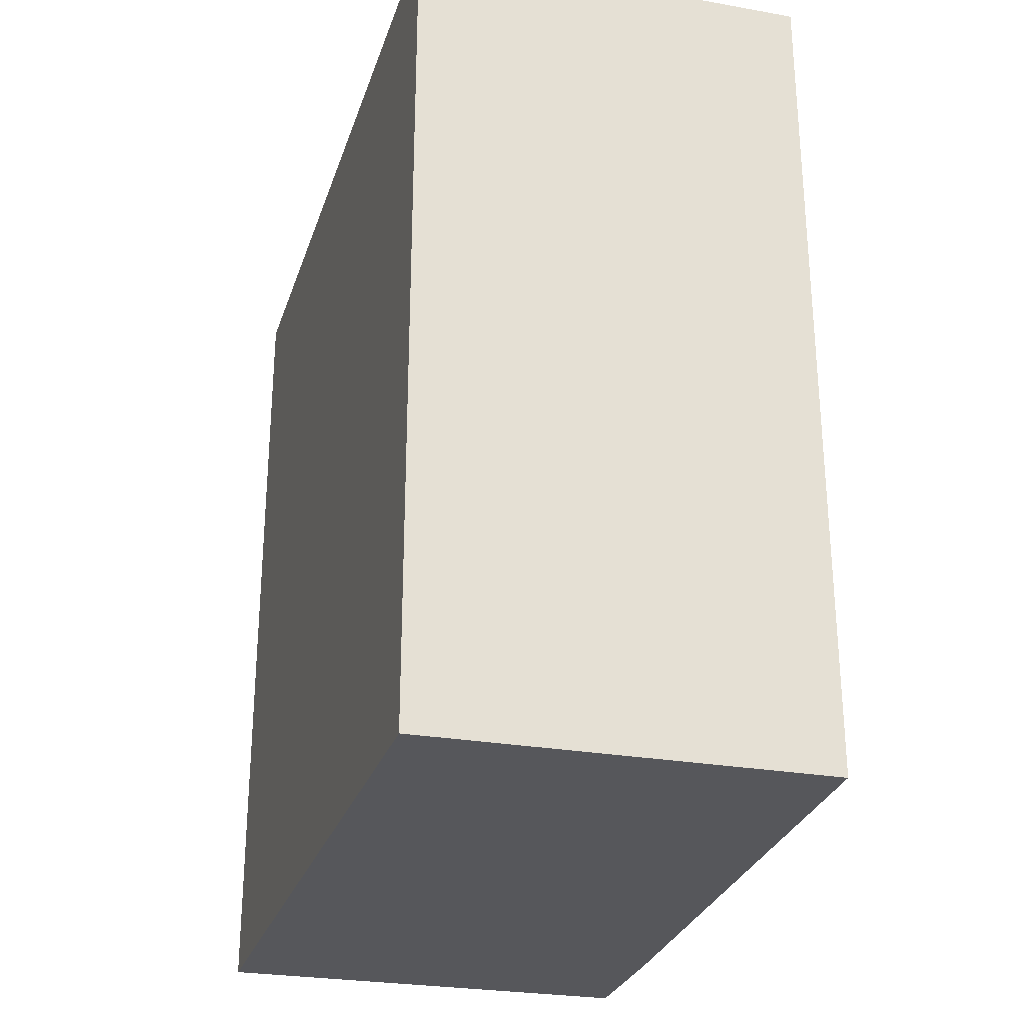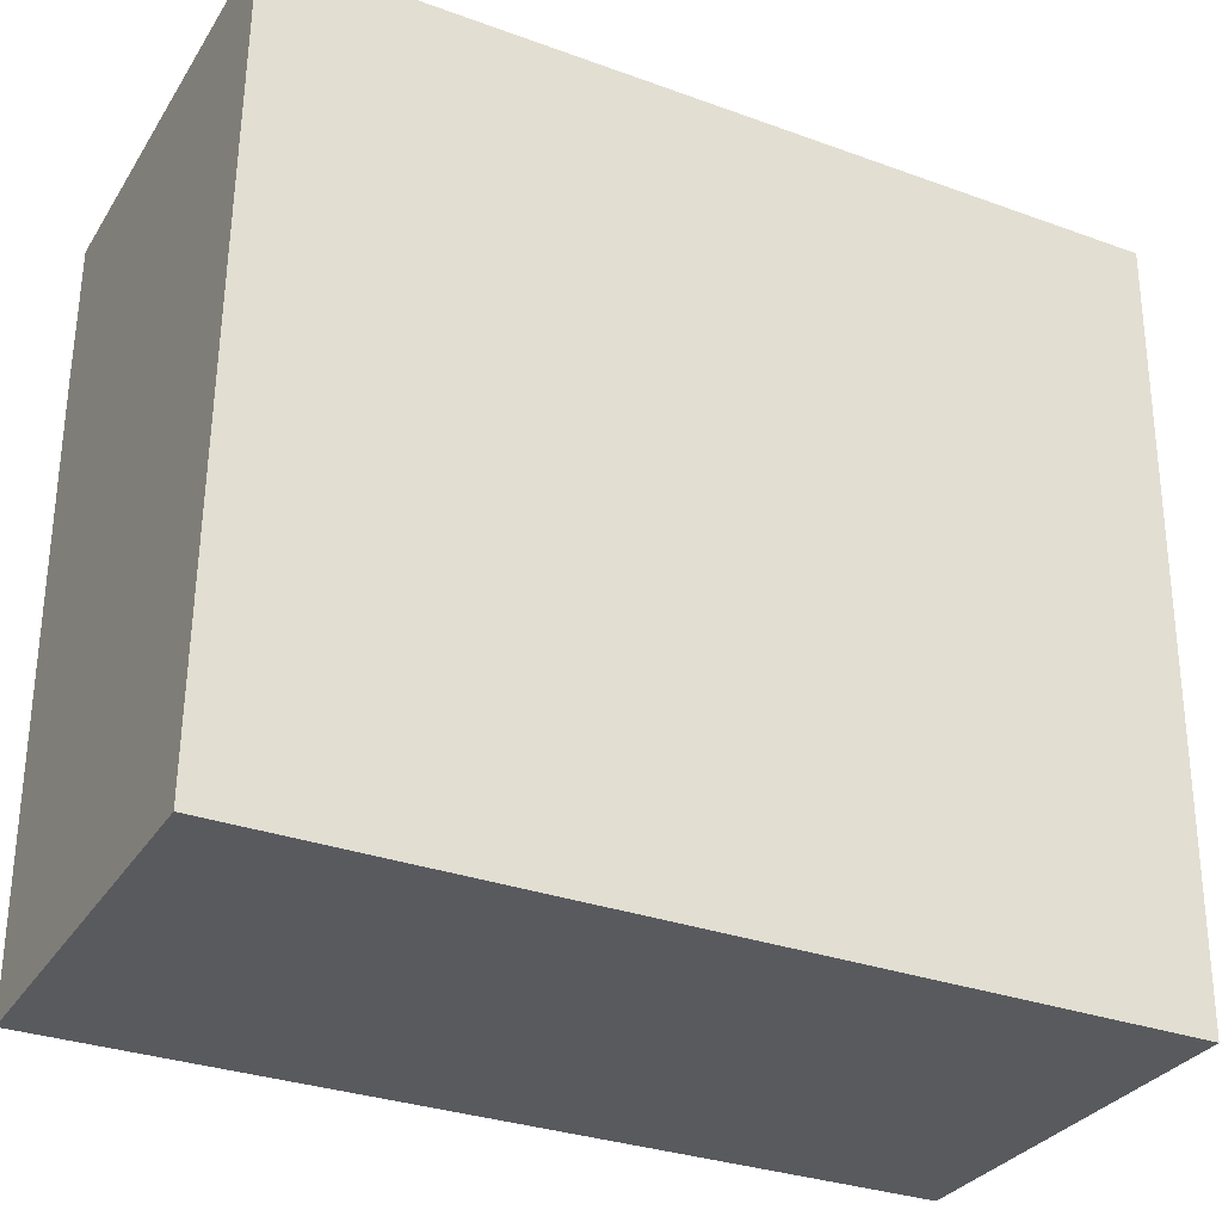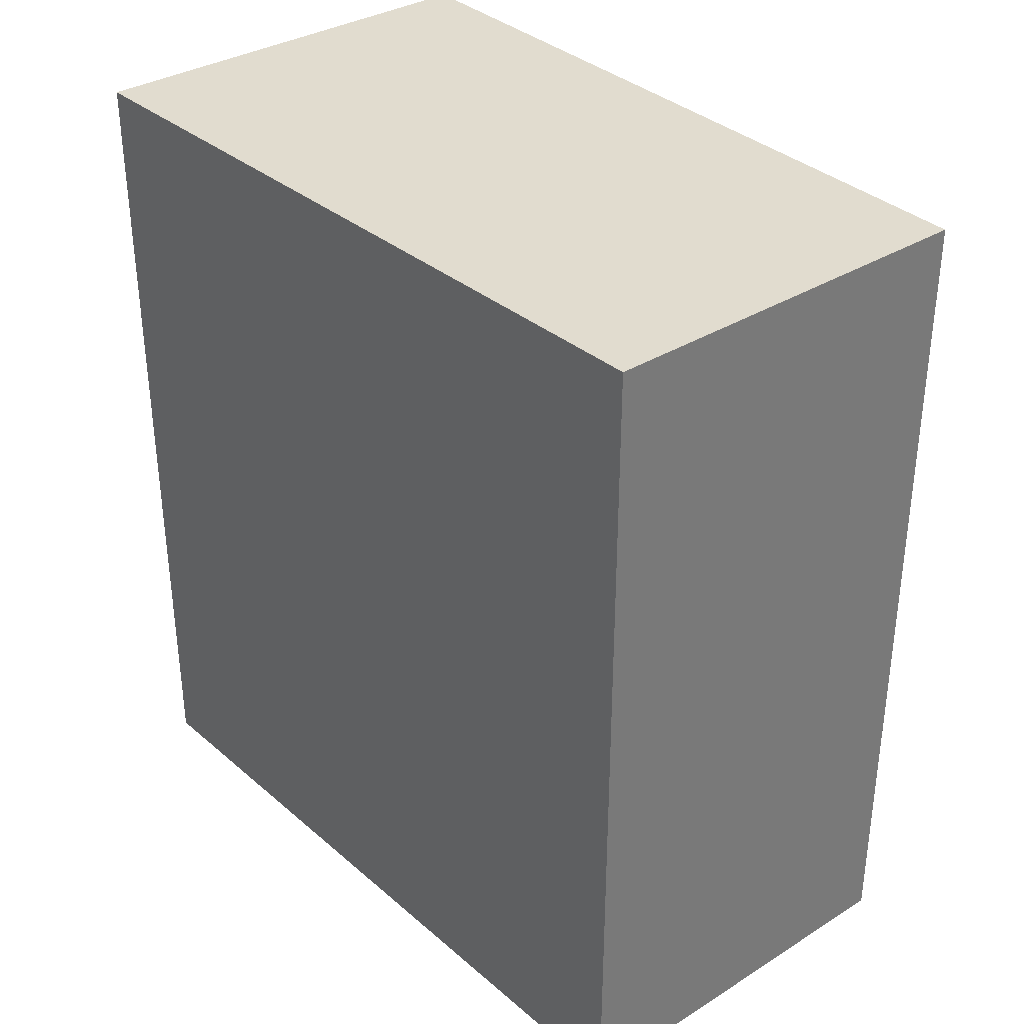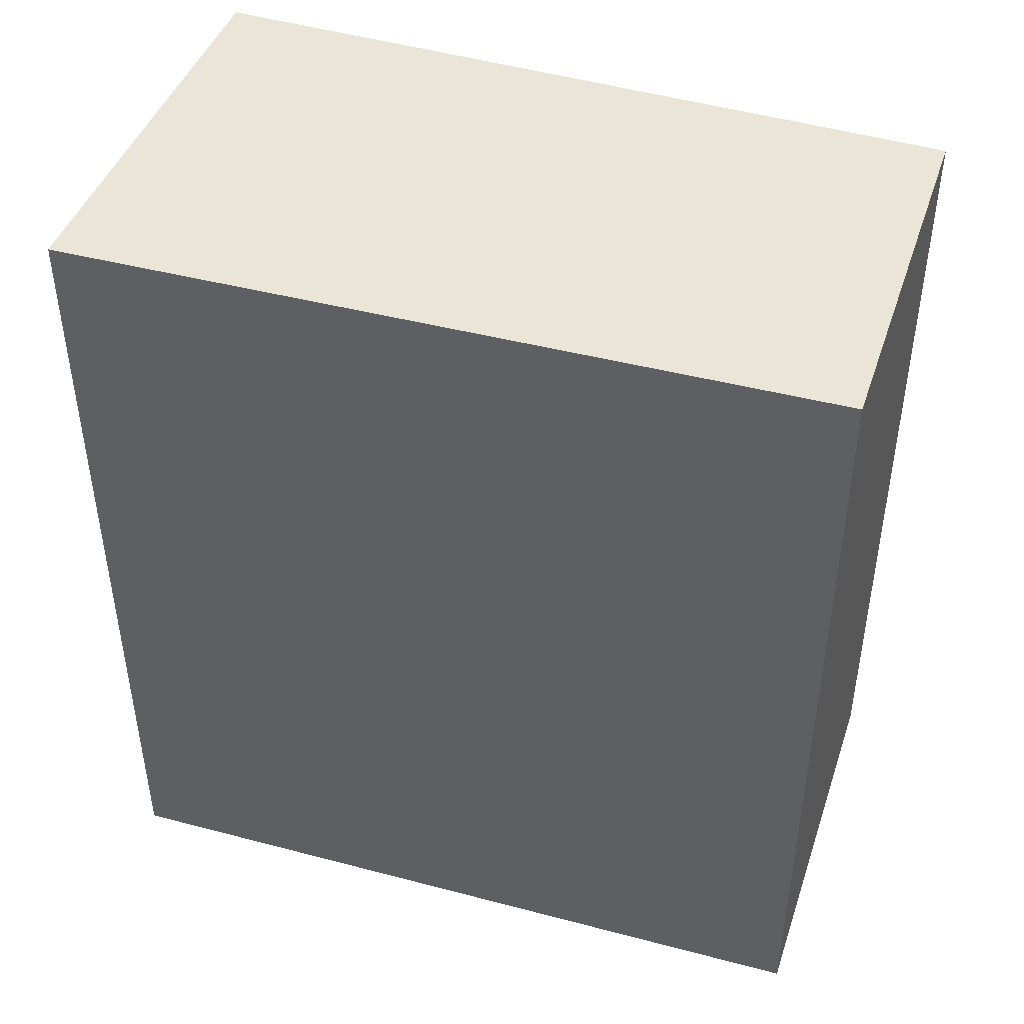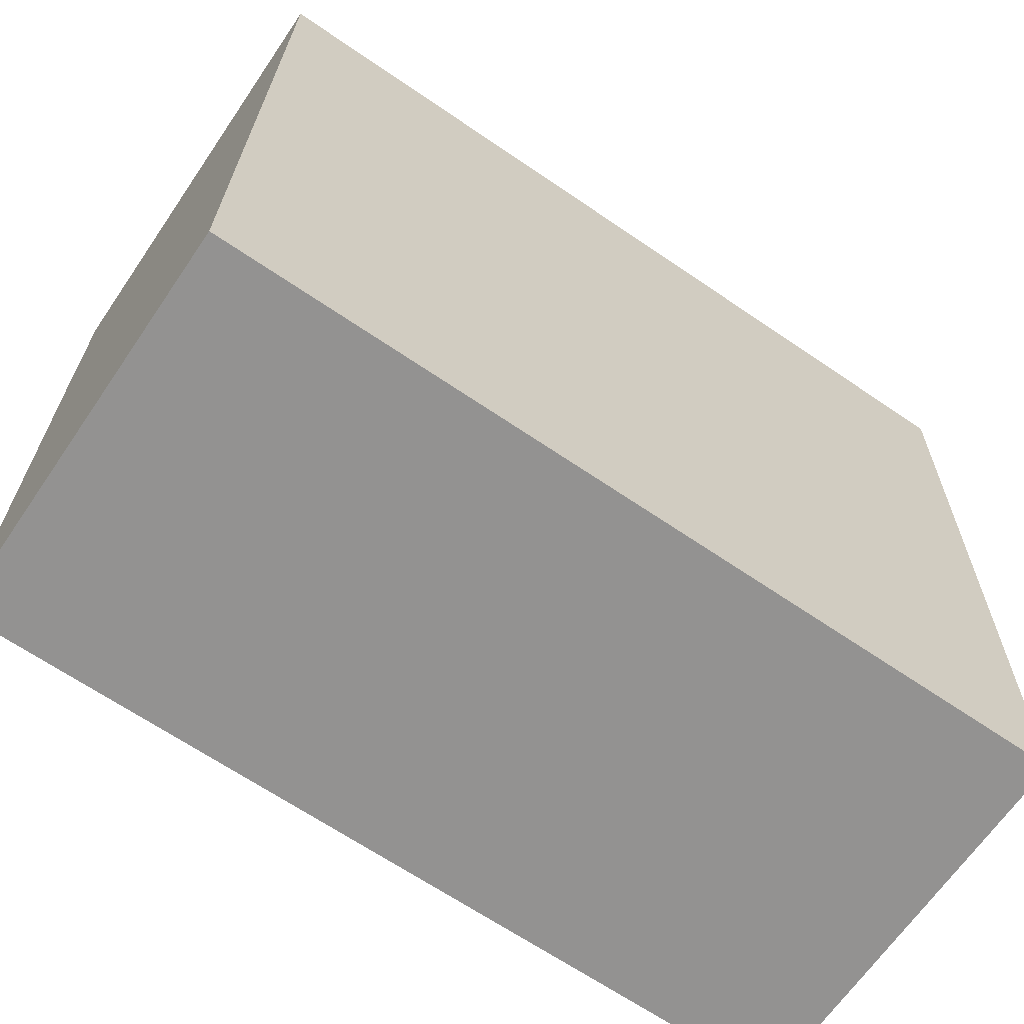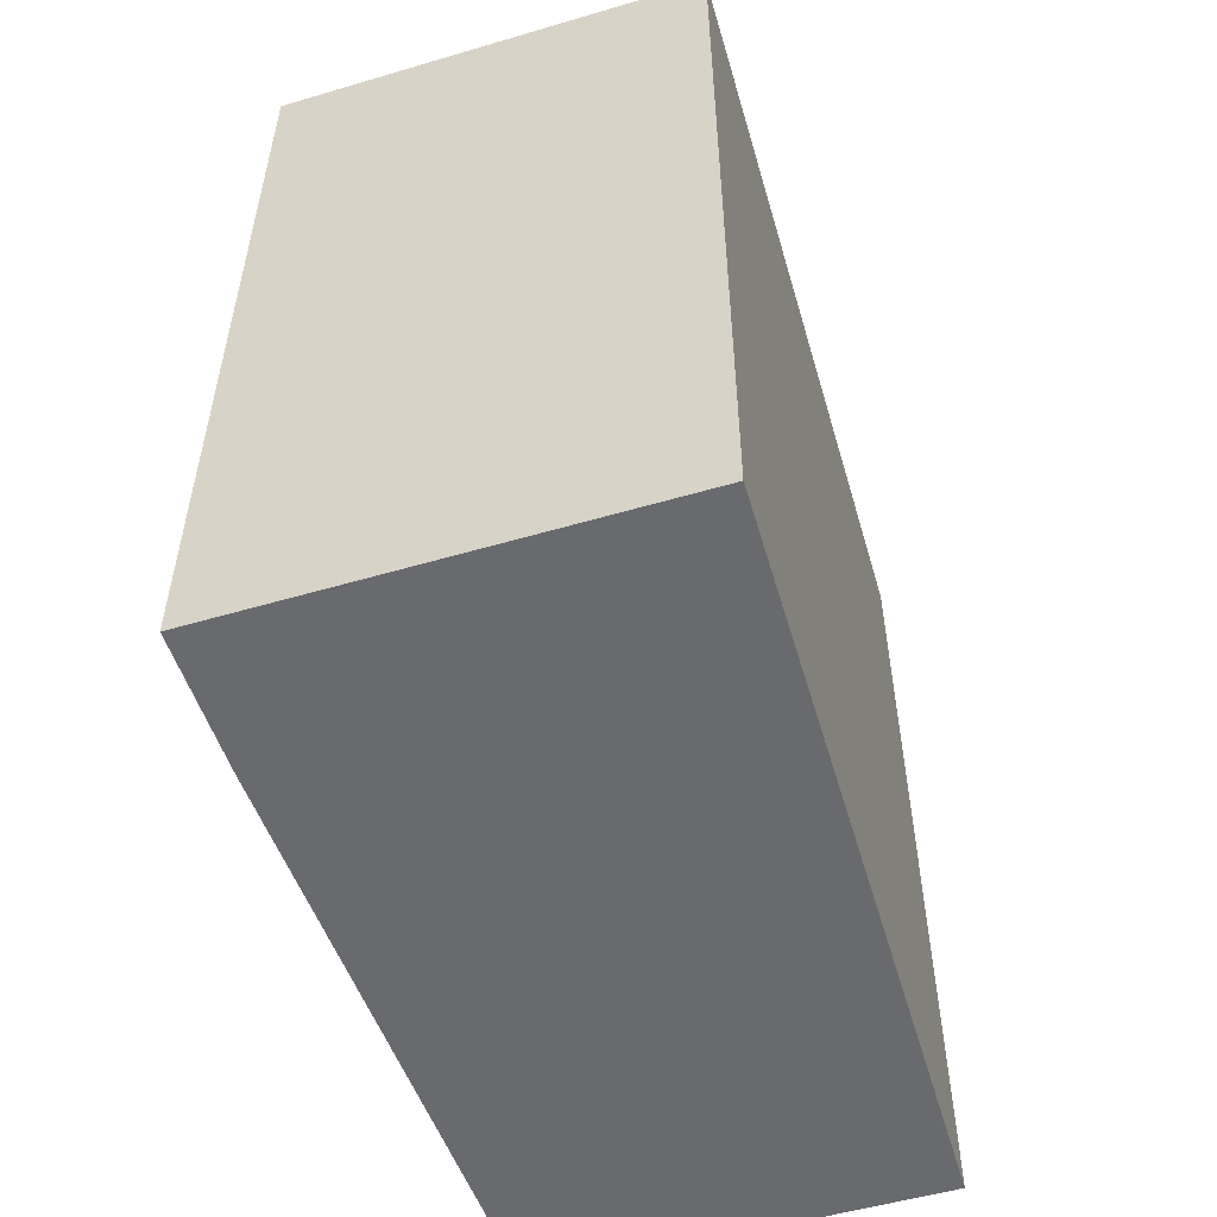
<metadata>
{"format":"obj","ext":"obj","renderer":"f3d","projection":"perspective","resolution":1024,"background":"white","views":[{"elev":-27.4,"azim":-15.2,"up":"+Z"},{"elev":-31.4,"azim":-117.2,"up":"+Y"},{"elev":34.2,"azim":-40.0,"up":"+Z"},{"elev":44.3,"azim":-71.7,"up":"+Z"},{"elev":-66.5,"azim":-124.4,"up":"+Y"},{"elev":-53.1,"azim":-162.5,"up":"+Z"}]}
</metadata>
<code>
v 0.01569 -0.3645 0.07409
v 0.01508 -0.392 0.07409
v 0.01569 -0.3696 0.04343
v 3.81e-07 -0.3645 0.04343
v 3.81e-07 -0.3645 0.07409
v 0.0006022 -0.392 0.04343
v 0.01569 -0.3645 0.04343
v 0.01508 -0.392 0.04343
v 0.0006022 -0.392 0.07409
f 1 2 3
f 5 1 4
f 6 5 4
f 7 1 3
f 7 4 1
f 7 6 4
f 8 3 2
f 8 2 6
f 8 7 3
f 8 6 7
f 9 6 2
f 9 5 6
f 9 2 1
f 9 1 5

</code>
